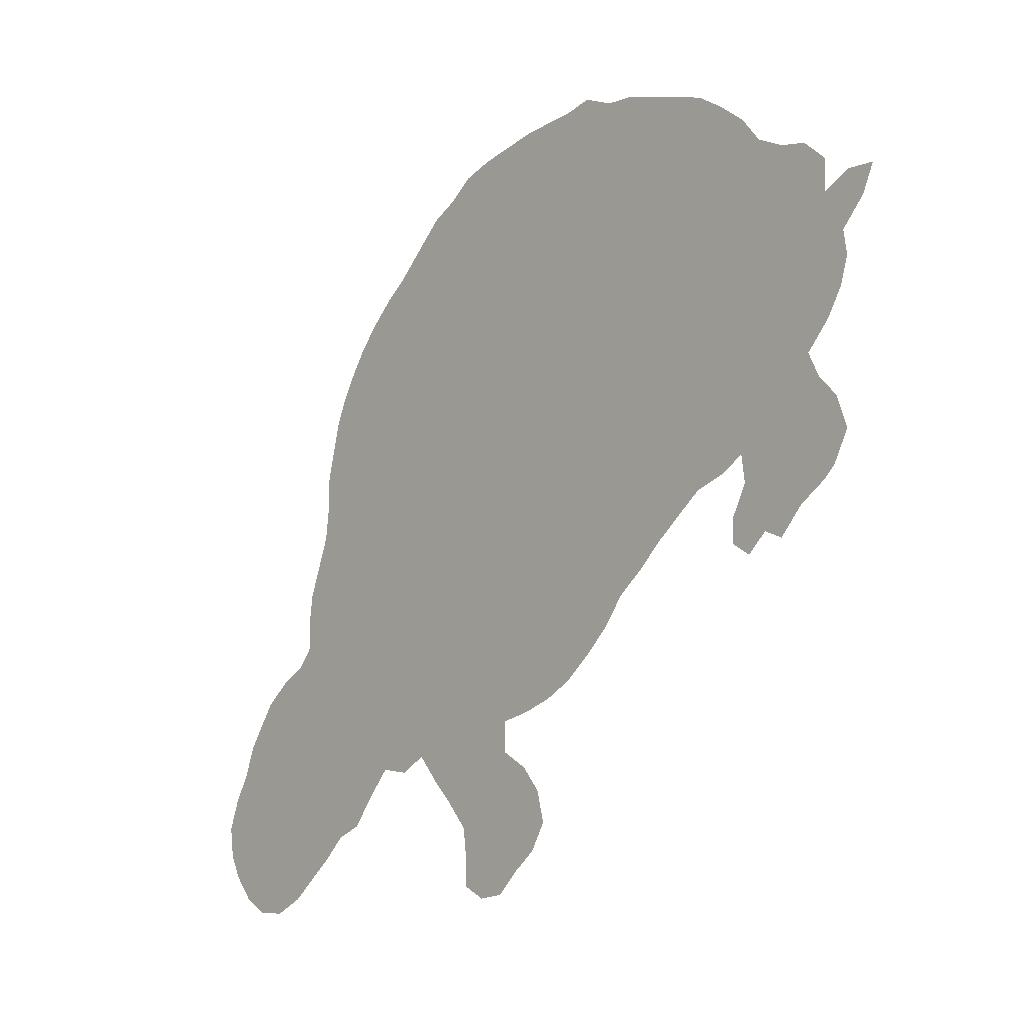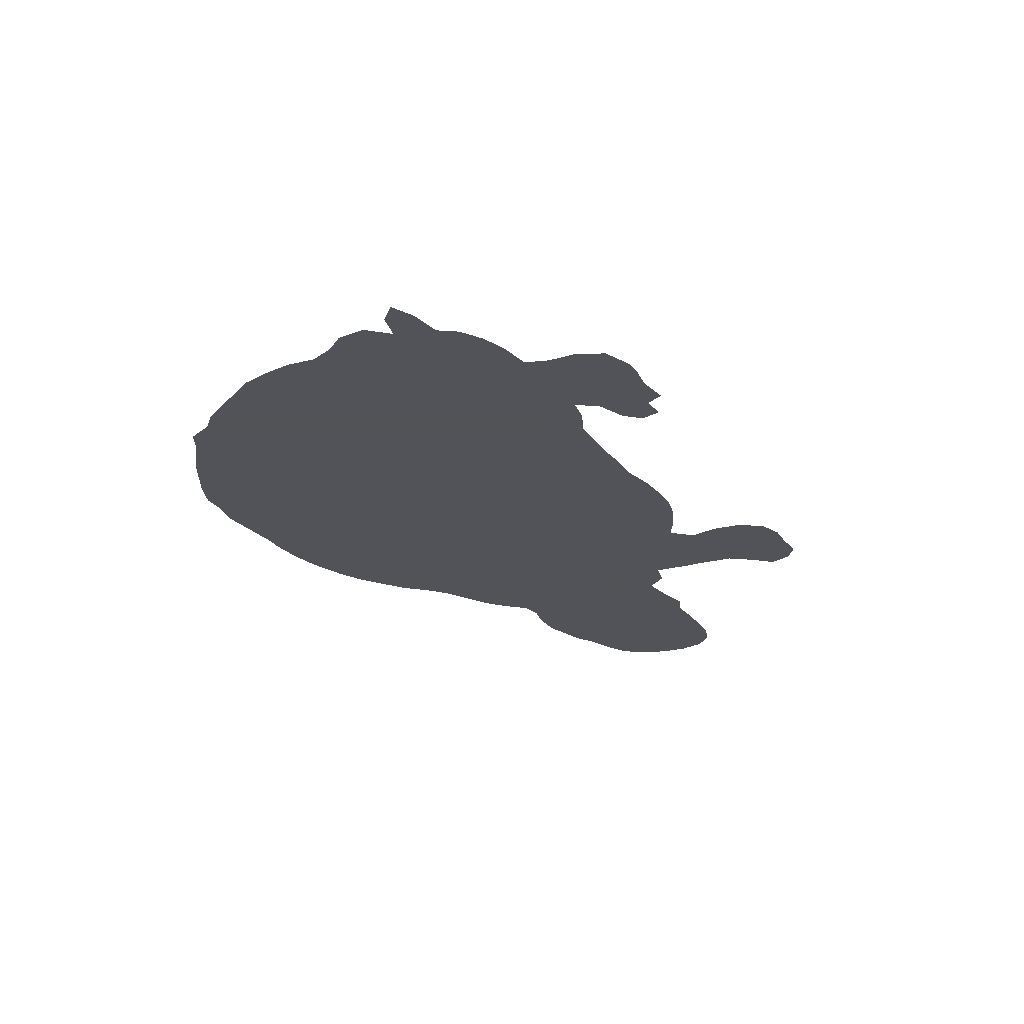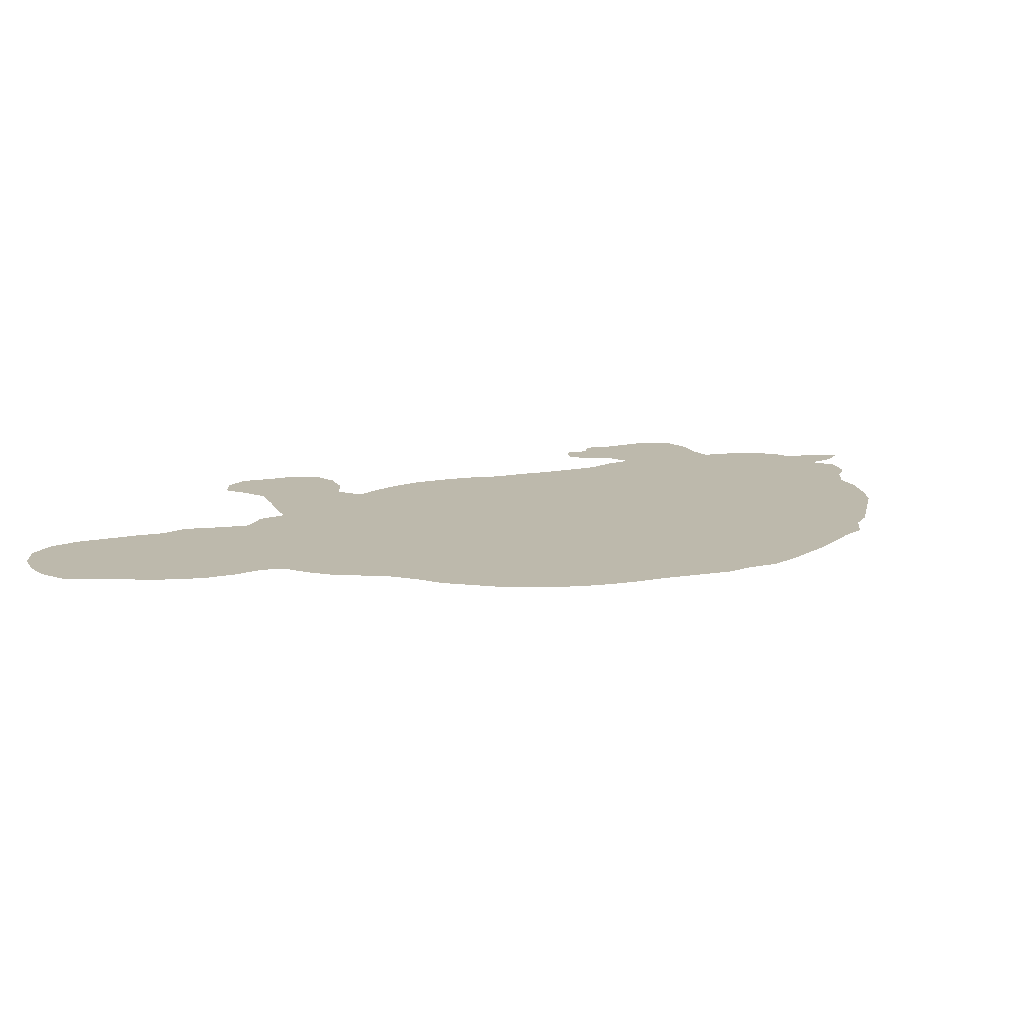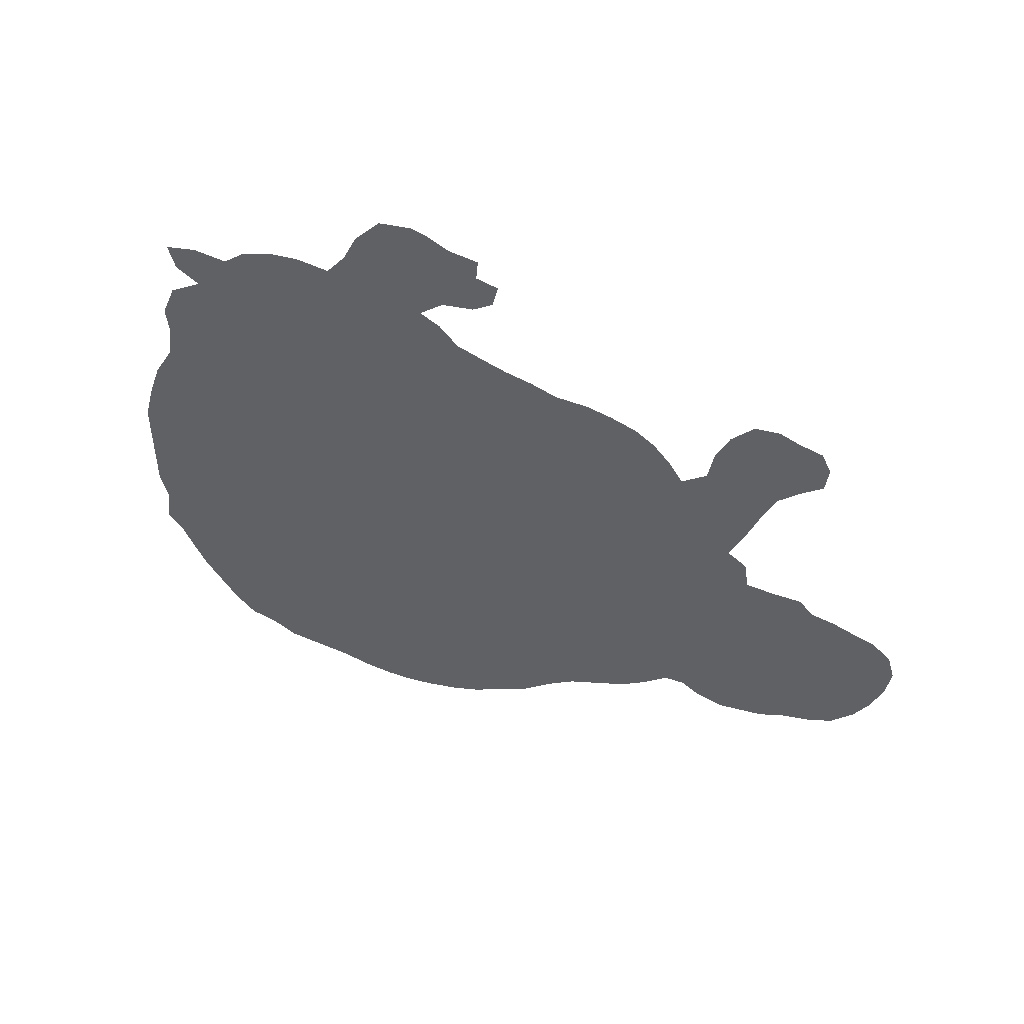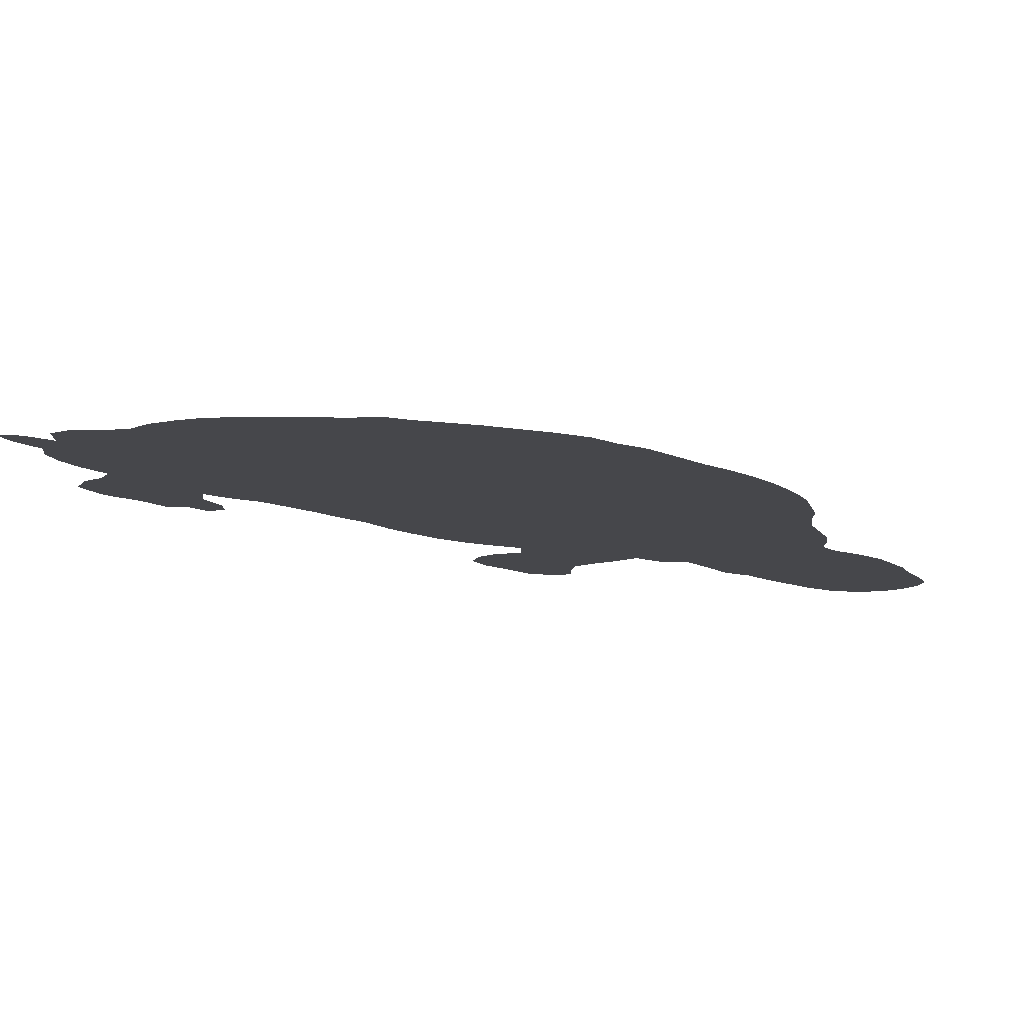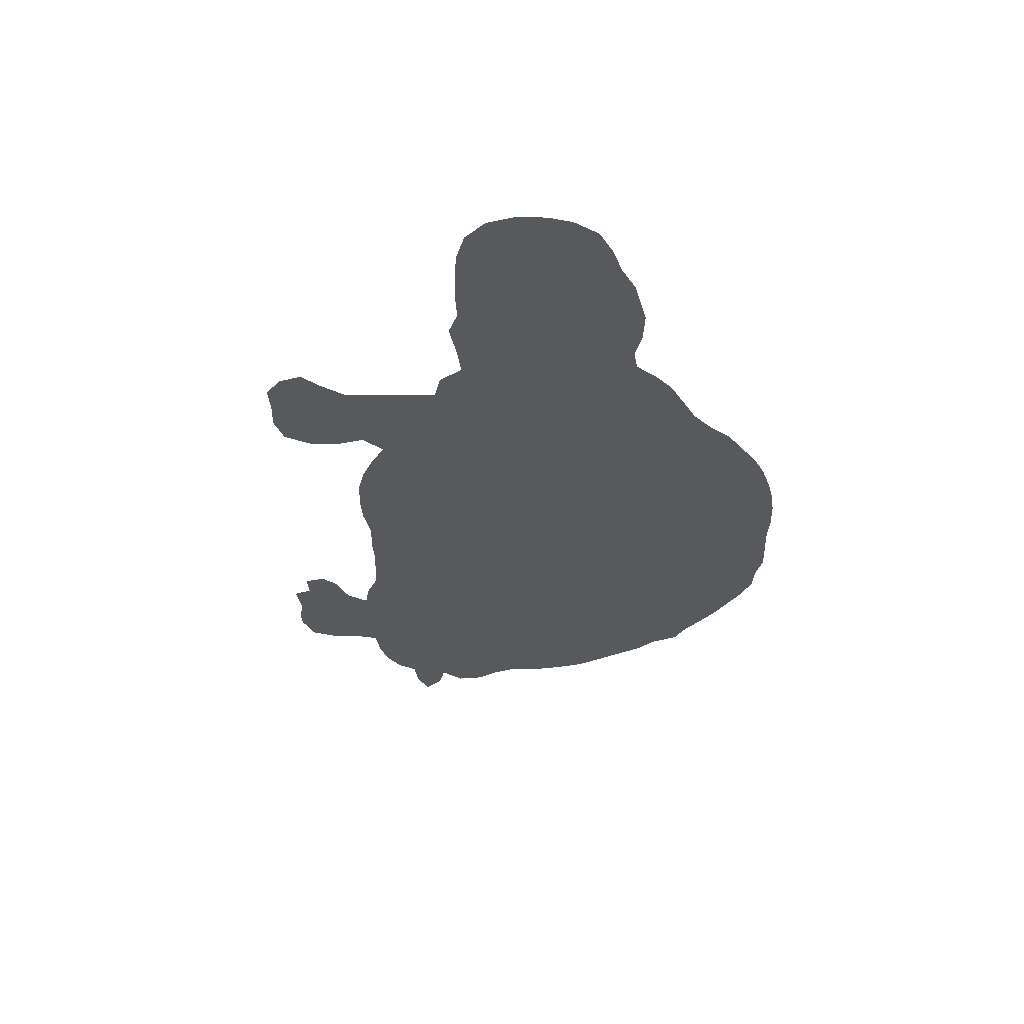
<metadata>
{"format":"obj","ext":"obj","renderer":"f3d","projection":"perspective","resolution":1024,"background":"white","views":[{"elev":-8.5,"azim":-132.7,"up":"+Y"},{"elev":-22.5,"azim":-106.3,"up":"+Z"},{"elev":15.0,"azim":116.7,"up":"+Z"},{"elev":-50.1,"azim":-74.1,"up":"+Z"},{"elev":79.3,"azim":2.7,"up":"+Y"},{"elev":-29.2,"azim":47.7,"up":"+Z"}]}
</metadata>
<code>
v 0.05394 0.4274 0
v 0.03734 0.4606 0
v 0.04979 0.4938 0
v 0.07054 0.5145 0
v 0.08299 0.5394 0
v 0.05809 0.5685 0
v 0.04149 0.5975 0
v 0.0332 0.6266 0
v 0.03734 0.6514 0
v 0.01245 0.6805 0
v 0 0.7095 0
v 0.02905 0.7095 0
v 0.05809 0.6929 0
v 0.05809 0.7261 0
v 0.08299 0.7469 0
v 0.112 0.751 0
v 0.1411 0.7635 0
v 0.1618 0.7884 0
v 0.1909 0.8091 0
v 0.2199 0.8257 0
v 0.2531 0.834 0
v 0.2863 0.8423 0
v 0.3195 0.8506 0
v 0.3486 0.8506 0
v 0.3817 0.8631 0
v 0.4108 0.8548 0
v 0.444 0.8506 0
v 0.473 0.8465 0
v 0.5062 0.8382 0
v 0.5394 0.8299 0
v 0.5726 0.8174 0
v 0.5975 0.7967 0
v 0.6266 0.7801 0
v 0.6556 0.751 0
v 0.6846 0.722 0
v 0.7095 0.7012 0
v 0.7344 0.6764 0
v 0.7552 0.6514 0
v 0.7718 0.6266 0
v 0.7884 0.5975 0
v 0.8008 0.5685 0
v 0.8091 0.5353 0
v 0.8174 0.5021 0
v 0.8174 0.4689 0
v 0.8216 0.4357 0
v 0.834 0.4025 0
v 0.8465 0.3693 0
v 0.8506 0.3402 0
v 0.8506 0.307 0
v 0.8672 0.2863 0
v 0.8963 0.2697 0
v 0.9253 0.2448 0
v 0.9419 0.2199 0
v 0.9585 0.195 0
v 0.9709 0.1618 0
v 0.9876 0.1328 0
v 1 0.09959 0
v 0.9959 0.06639 0
v 0.9834 0.04149 0
v 0.9627 0.0166 0
v 0.9336 0 0
v 0.9004 0 0
v 0.8672 0.0166 0
v 0.8382 0.04149 0
v 0.8133 0.06224 0
v 0.7884 0.08714 0
v 0.7593 0.09959 0
v 0.7344 0.1328 0
v 0.7095 0.1618 0
v 0.6764 0.1577 0
v 0.6473 0.1743 0
v 0.6224 0.1452 0
v 0.6017 0.1245 0
v 0.5768 0.09544 0
v 0.5726 0.06224 0
v 0.5726 0.0332 0
v 0.5477 0.02075 0
v 0.5187 0.0249 0
v 0.4938 0.04979 0
v 0.4689 0.07054 0
v 0.4523 0.09959 0
v 0.4606 0.1328 0
v 0.4813 0.1577 0
v 0.5104 0.1743 0
v 0.5104 0.2075 0
v 0.4772 0.2158 0
v 0.444 0.2282 0
v 0.4149 0.2448 0
v 0.3859 0.2697 0
v 0.361 0.2946 0
v 0.3361 0.3278 0
v 0.307 0.3527 0
v 0.2822 0.3776 0
v 0.2531 0.4025 0
v 0.2282 0.4232 0
v 0.195 0.4357 0
v 0.1701 0.4523 0
v 0.166 0.4232 0
v 0.1826 0.39 0
v 0.1826 0.3651 0
v 0.1618 0.3527 0
v 0.1411 0.3734 0
v 0.1203 0.3651 0
v 0.09544 0.3942 0
v 0.06639 0.4149 0
f 22 95 24
f 17 95 21
f 21 95 22
f 22 24 23
f 17 21 19
f 17 97 95
f 5 97 17
f 7 13 9
f 5 17 13
f 13 17 16
f 13 16 15
f 13 15 14
f 59 63 60
f 75 79 78
f 85 89 86
f 86 89 87
f 87 89 88
f 30 32 31
f 24 95 26
f 26 95 27
f 24 26 25
f 17 19 18
f 19 21 20
f 95 97 96
f 97 104 98
f 1 3 2
f 7 9 8
f 5 13 6
f 6 13 7
f 9 13 10
f 10 12 11
f 10 13 12
f 97 105 104
f 80 82 81
f 80 83 82
f 55 65 64
f 55 64 56
f 56 64 63
f 56 58 57
f 56 59 58
f 56 63 59
f 60 62 61
f 60 63 62
f 45 85 71
f 44 85 45
f 44 89 85
f 73 84 74
f 74 84 83
f 74 79 75
f 74 83 80
f 74 80 79
f 29 32 30
f 29 93 32
f 44 90 89
f 98 104 102
f 98 102 99
f 4 97 5
f 4 105 97
f 1 4 3
f 1 105 4
f 48 71 49
f 49 71 69
f 75 78 77
f 75 77 76
f 69 71 70
f 66 68 67
f 29 94 93
f 27 95 94
f 40 42 41
f 39 42 40
f 35 91 36
f 36 91 37
f 37 91 38
f 38 91 39
f 39 91 42
f 44 91 90
f 42 91 44
f 102 104 103
f 53 66 54
f 54 66 65
f 54 65 55
f 51 66 52
f 52 66 53
f 71 85 72
f 72 84 73
f 72 85 84
f 49 69 50
f 50 69 68
f 50 66 51
f 50 68 66
f 45 71 46
f 46 71 48
f 46 48 47
f 27 94 28
f 28 94 29
f 100 102 101
f 99 102 100
f 32 34 33
f 32 93 34
f 35 92 91
f 34 93 92
f 34 92 35
f 42 44 43

</code>
